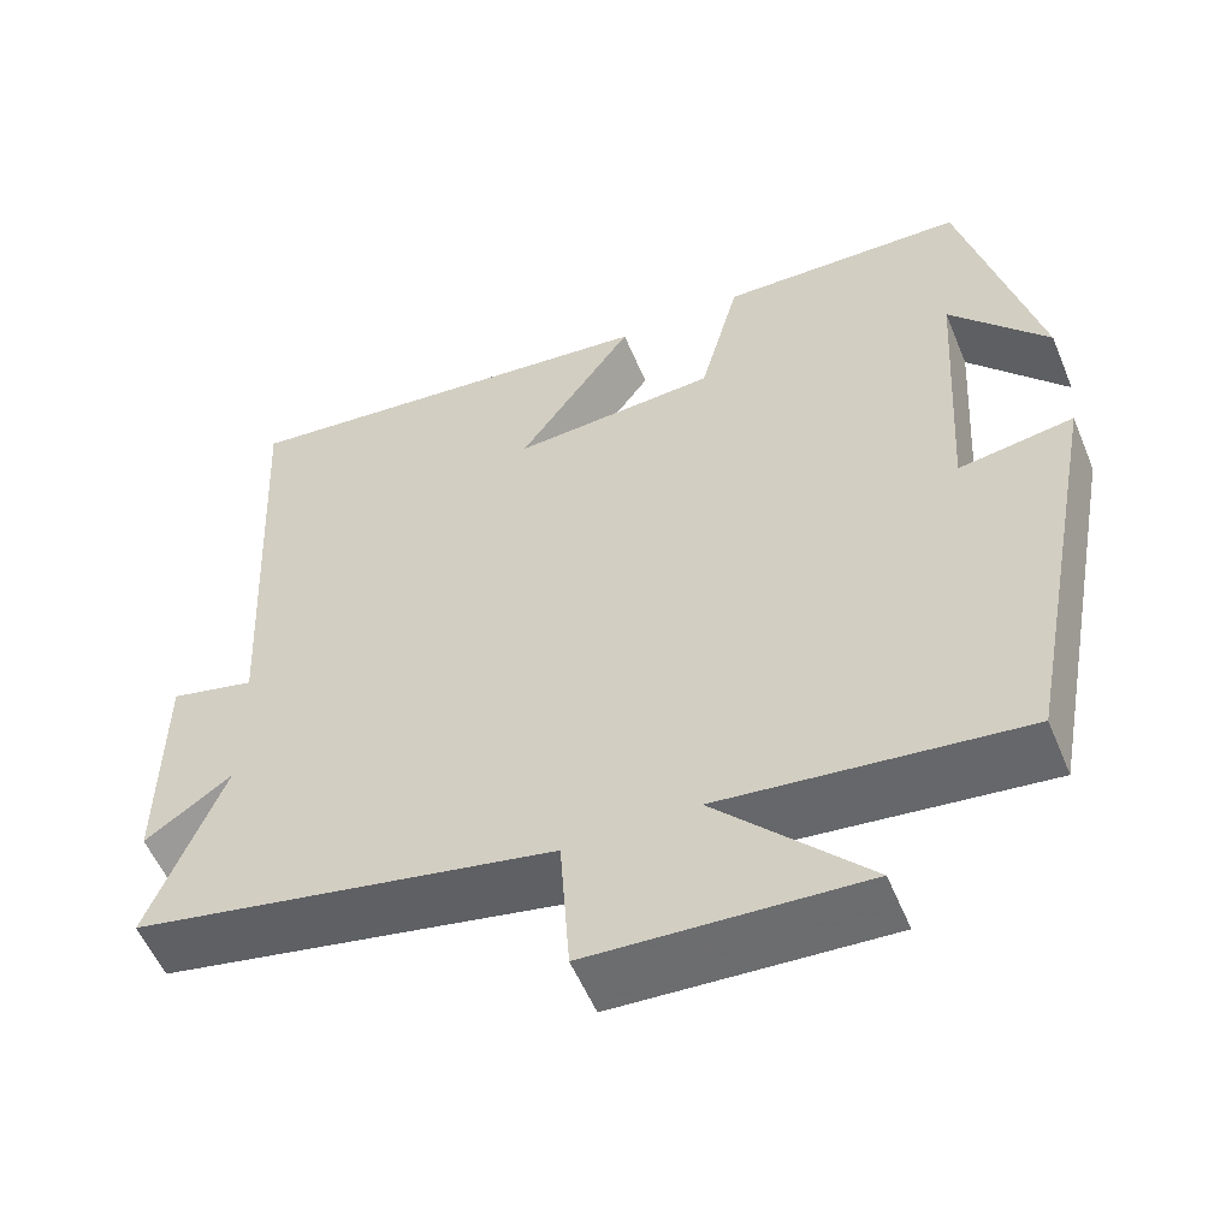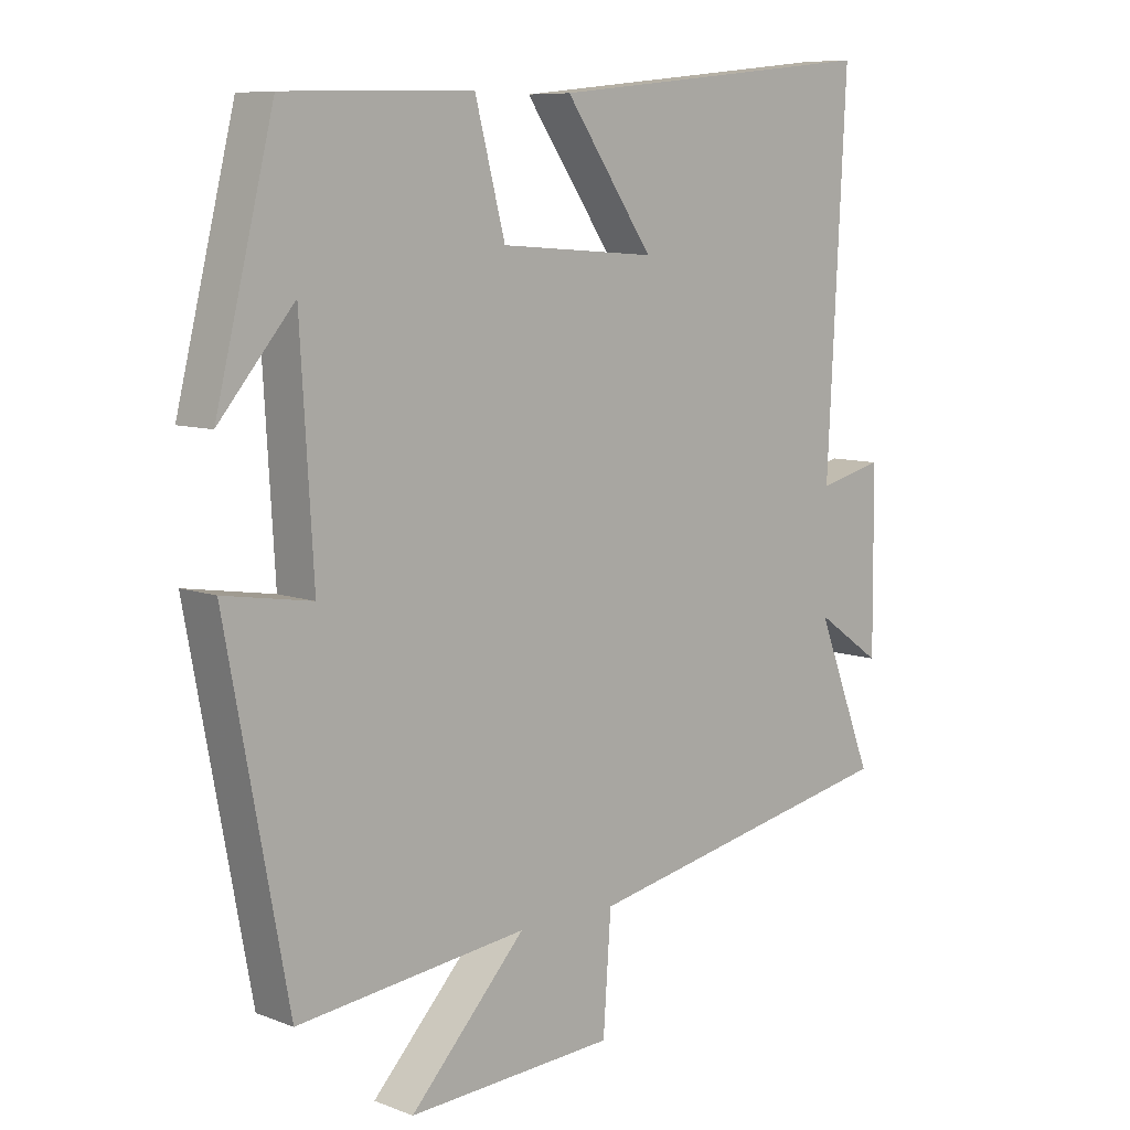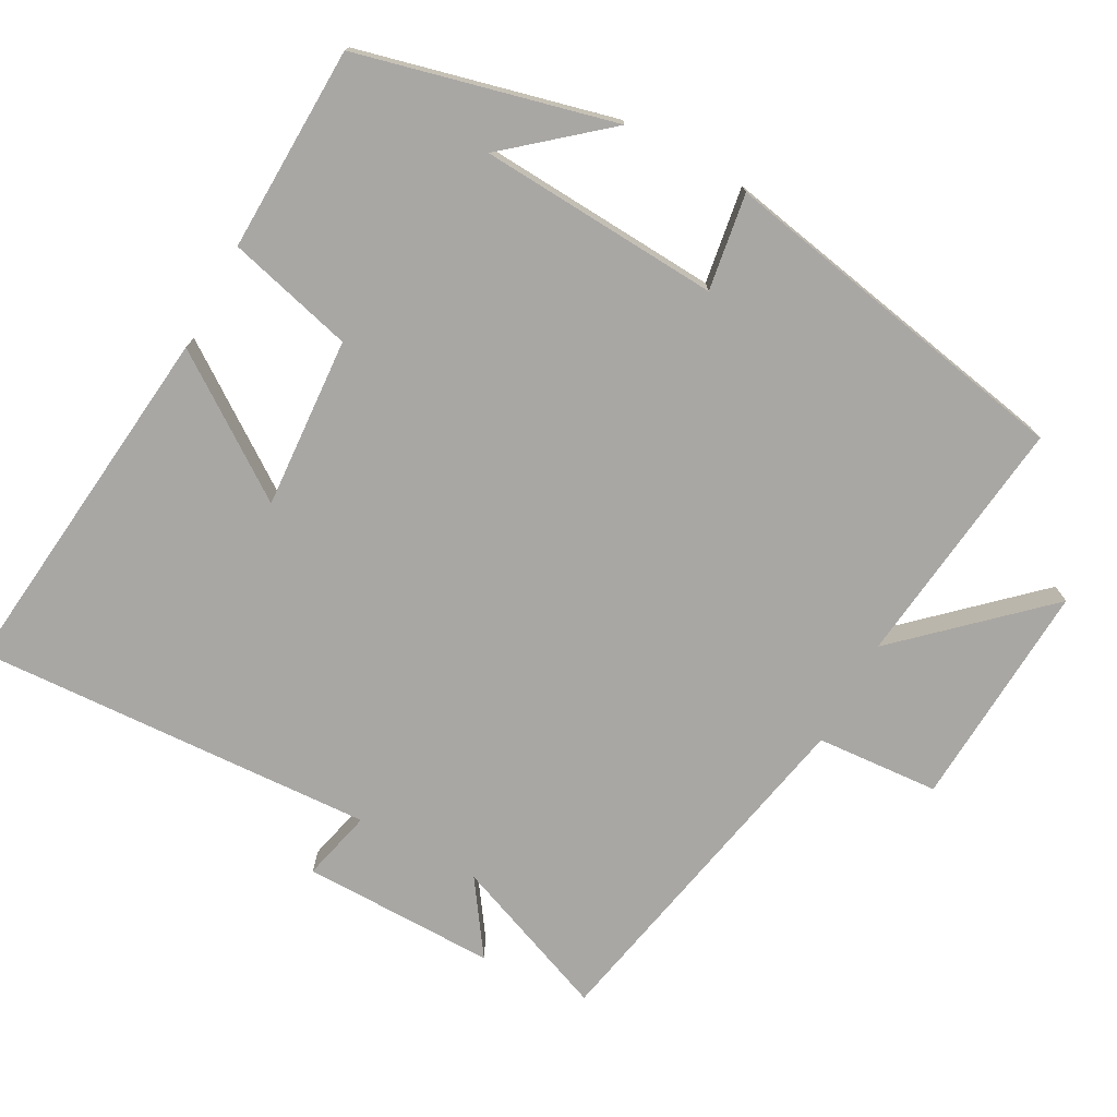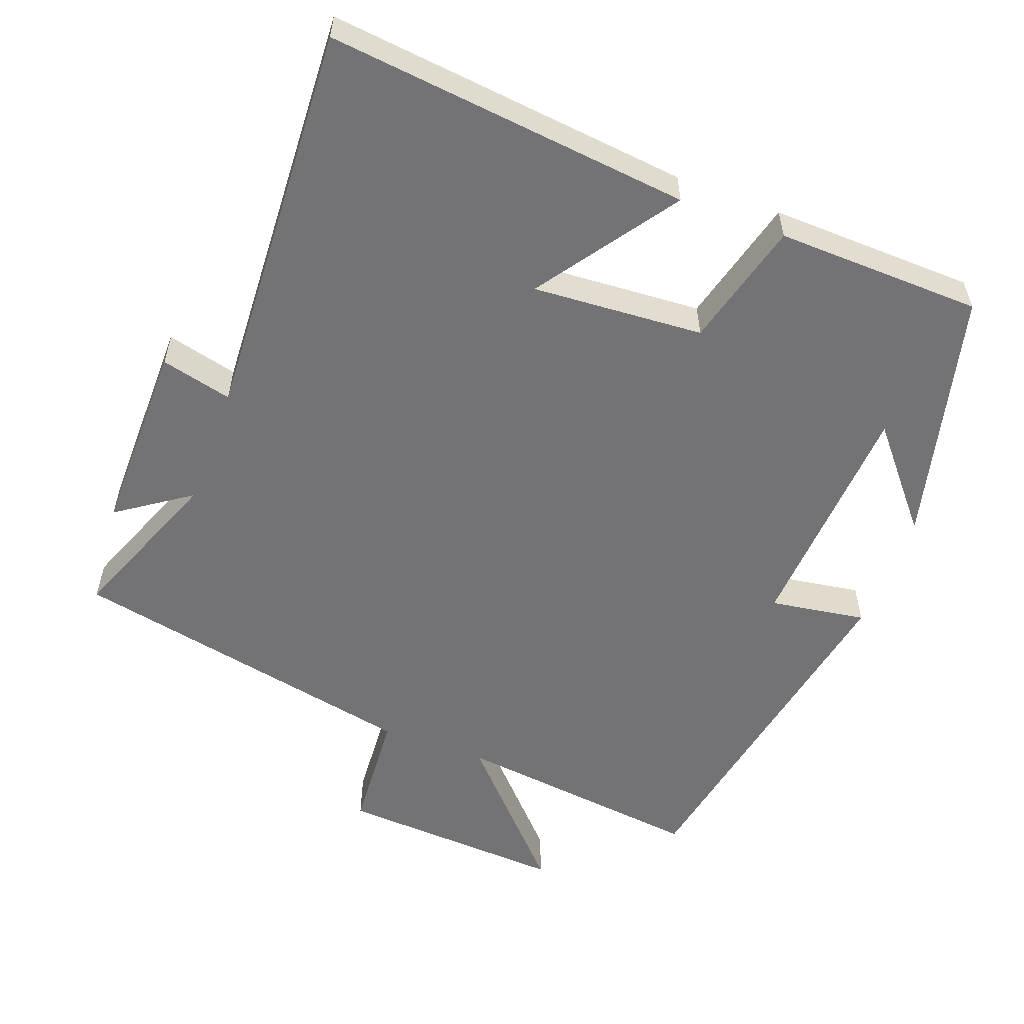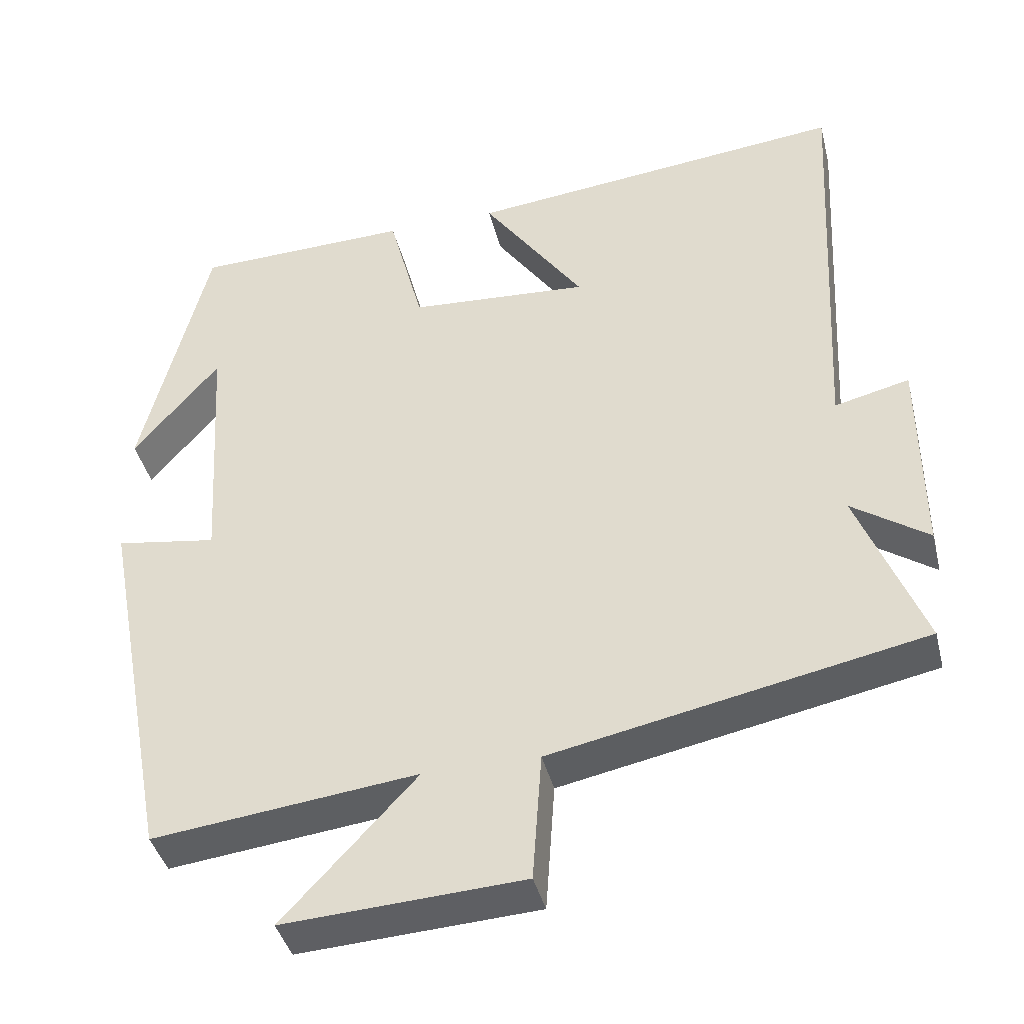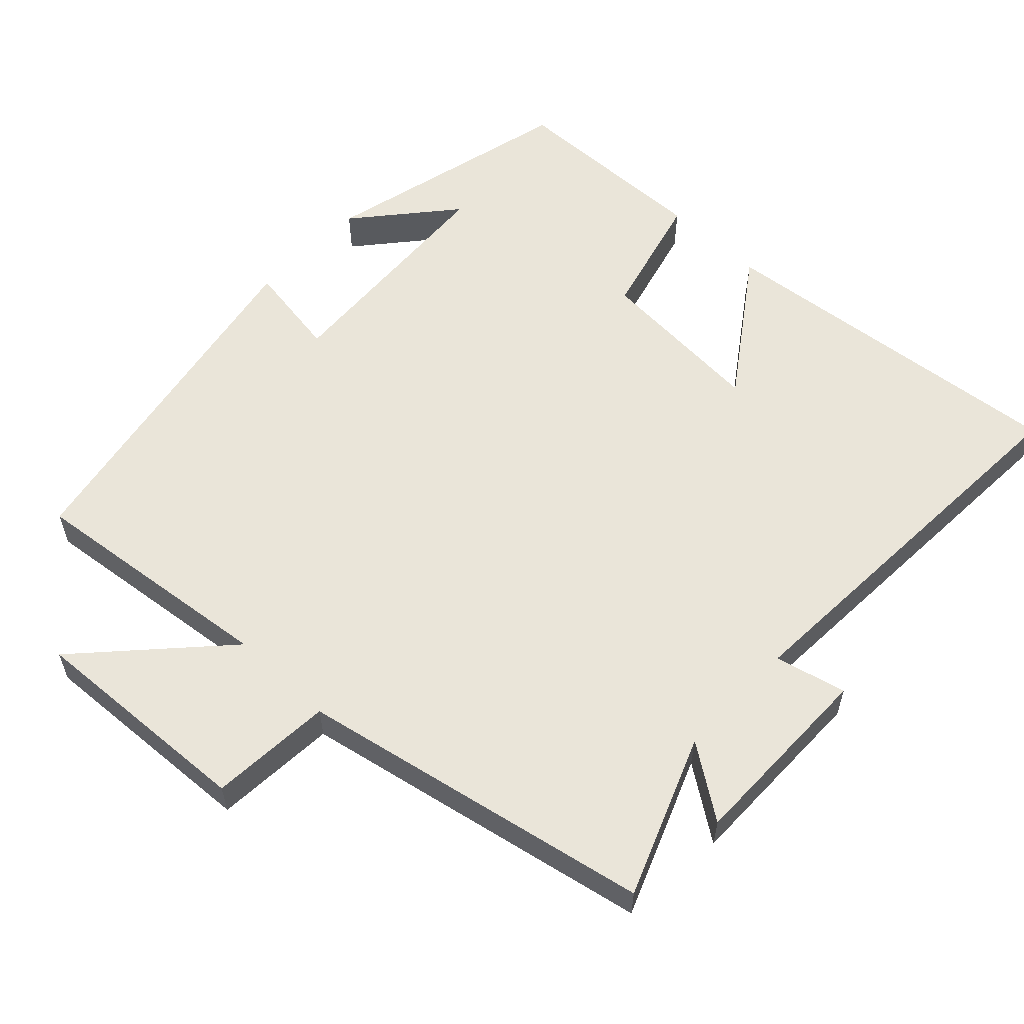
<metadata>
{"format":"obj","ext":"obj","renderer":"f3d","projection":"perspective","resolution":1024,"background":"white","views":[{"elev":-55.4,"azim":22.4,"up":"+Z"},{"elev":8.3,"azim":136.0,"up":"+Z"},{"elev":-74.7,"azim":61.4,"up":"+Y"},{"elev":-56.0,"azim":-20.5,"up":"+Y"},{"elev":-40.8,"azim":-166.2,"up":"+Z"},{"elev":58.0,"azim":-136.5,"up":"+Y"}]}
</metadata>
<code>
v -0.587 0.07 -0.401
v -0.5 0.07 -0.179
v -0.601 0.07 -0.249
v -0.599 0.07 0.021
v -0.5 0.07 -0.003
v -0.529 0.07 0.554
v -0.024 0.07 0.5
v -0.158 0.07 0.308
v 0.08 0.07 0.324
v 0.126 0.07 0.5
v 0.412 0.07 0.492
v 0.5 0.07 0.137
v 0.386 0.07 0.272
v 0.366 0.07 -0.062
v 0.5 0.07 -0.041
v 0.406 0.07 -0.541
v 0.056 0.07 -0.5
v 0.232 0.07 -0.689
v -0.084 0.07 -0.671
v -0.096 0.07 -0.5
v -0.587 0 -0.401
v -0.5 0 -0.179
v -0.601 0 -0.249
v -0.599 0 0.021
v -0.5 0 -0.003
v -0.529 0 0.554
v -0.024 0 0.5
v -0.158 0 0.308
v 0.08 0 0.324
v 0.126 0 0.5
v 0.412 0 0.492
v 0.5 0 0.137
v 0.386 0 0.272
v 0.366 0 -0.062
v 0.5 0 -0.041
v 0.406 0 -0.541
v 0.056 0 -0.5
v 0.232 0 -0.689
v -0.084 0 -0.671
v -0.096 0 -0.5
f 17 18 19 20
f 17 20 1 2
f 14 15 16 17
f 13 14 17 2
f 11 12 13
f 9 10 11 13
f 8 9 13 2
f 5 6 7 8
f 5 8 2 3
f 3 4 5
f 40 39 38 37
f 22 21 40 37
f 37 36 35 34
f 22 37 34 33
f 33 32 31
f 33 31 30 29
f 22 33 29 28
f 28 27 26 25
f 23 22 28 25
f 25 24 23
f 1 21 22 2
f 2 22 23 3
f 3 23 24 4
f 4 24 25 5
f 5 25 26 6
f 6 26 27 7
f 7 27 28 8
f 8 28 29 9
f 9 29 30 10
f 10 30 31 11
f 11 31 32 12
f 12 32 33 13
f 13 33 34 14
f 14 34 35 15
f 15 35 36 16
f 16 36 37 17
f 17 37 38 18
f 18 38 39 19
f 19 39 40 20
f 20 40 21 1

</code>
